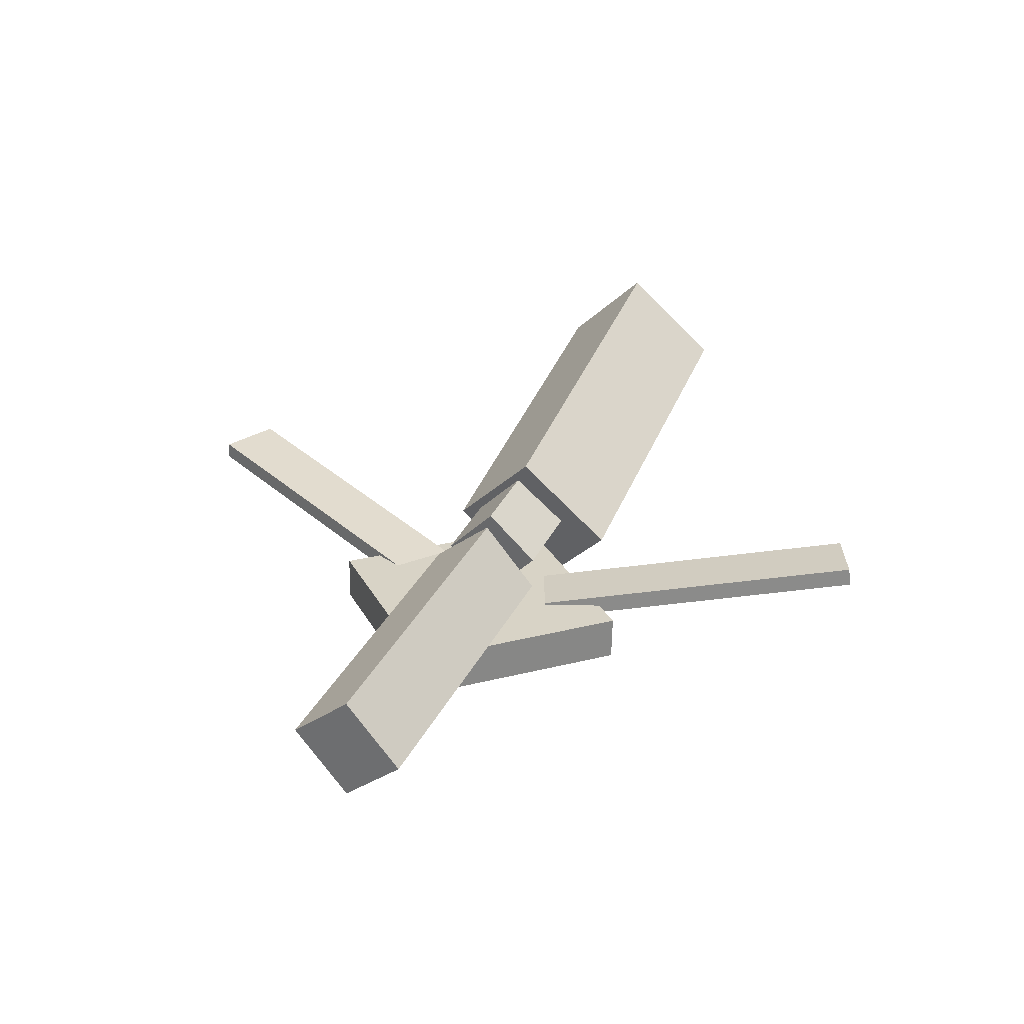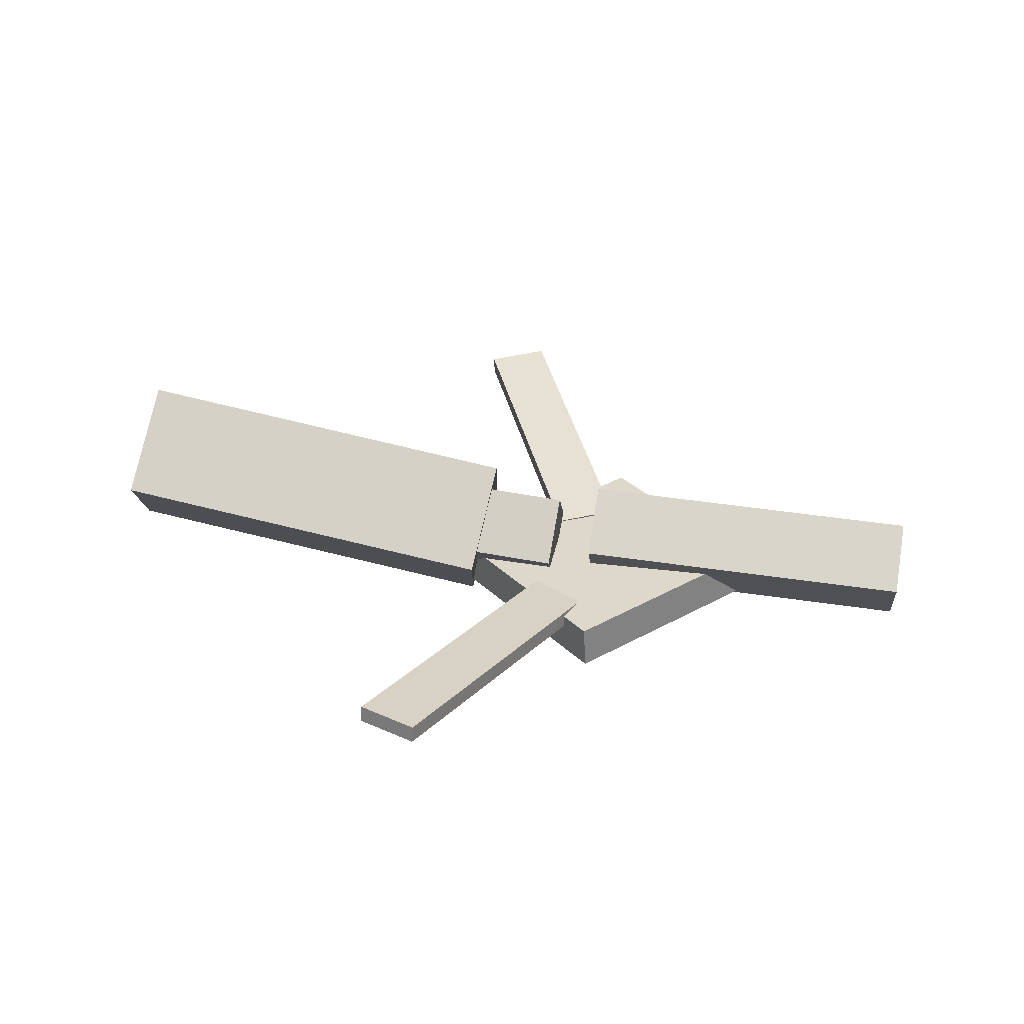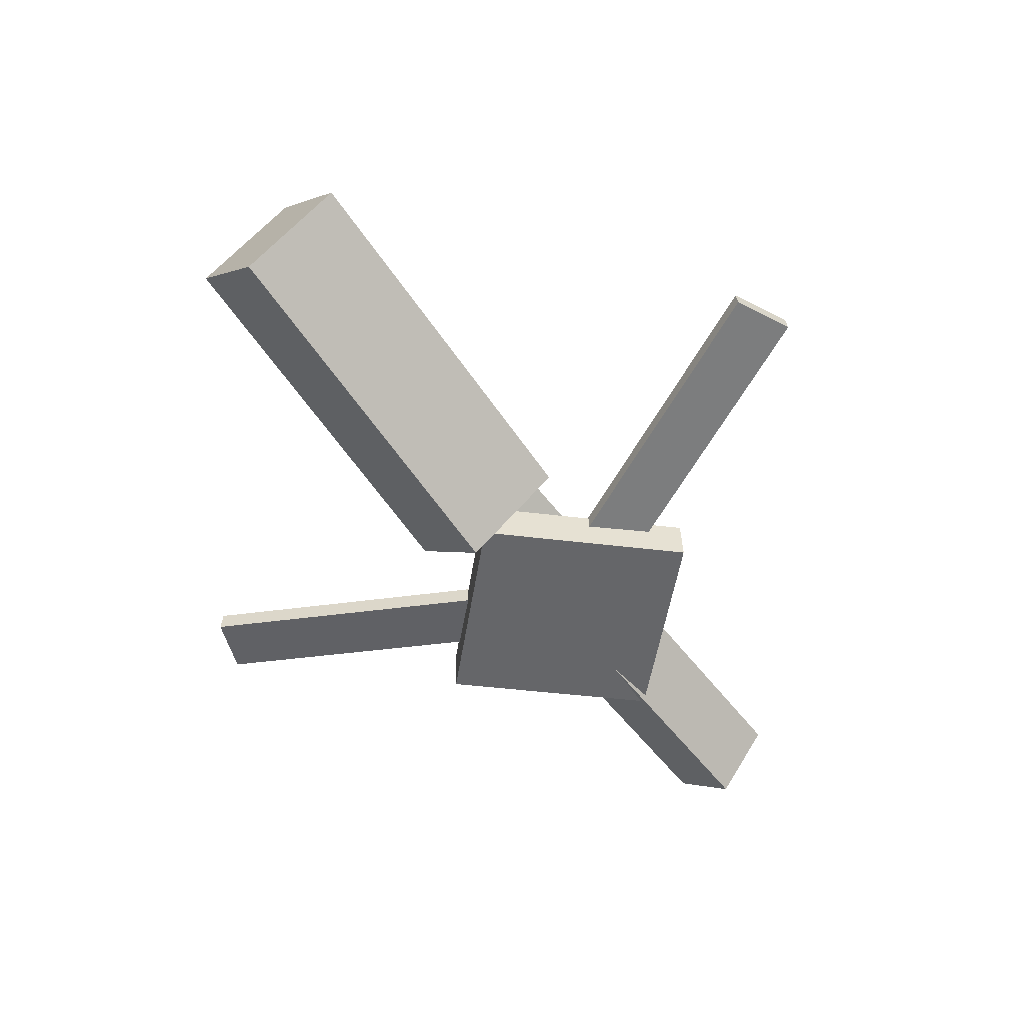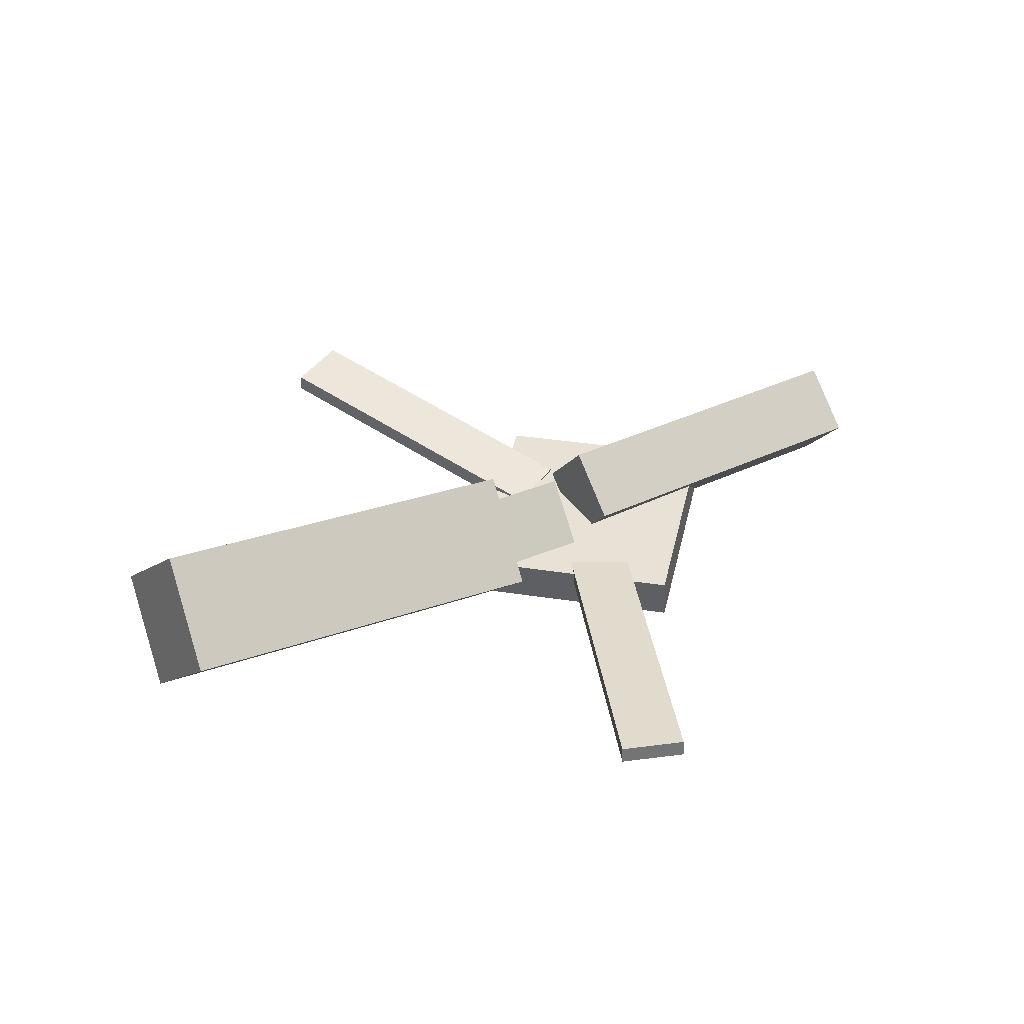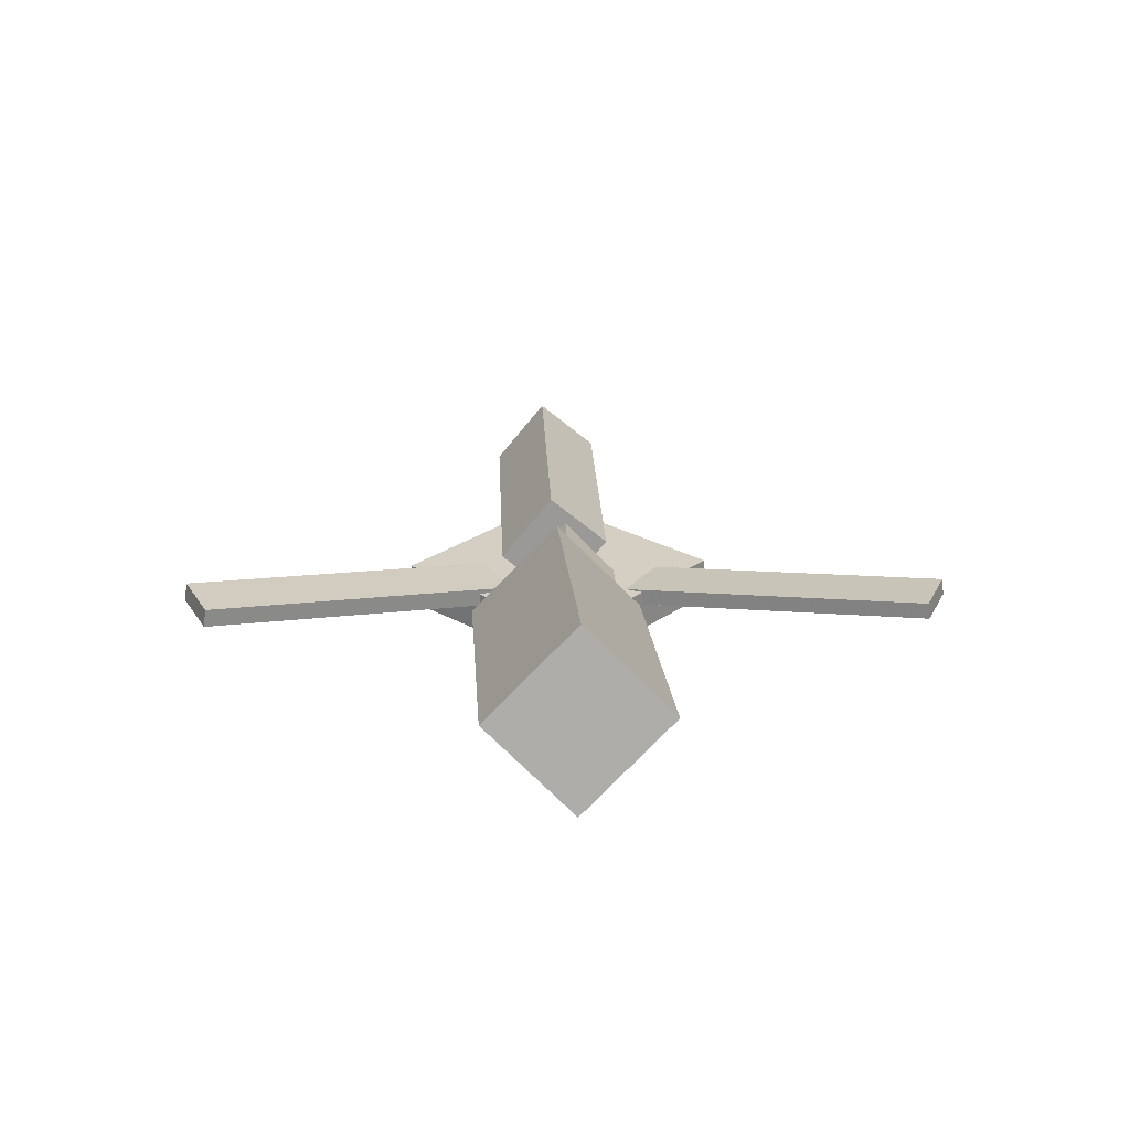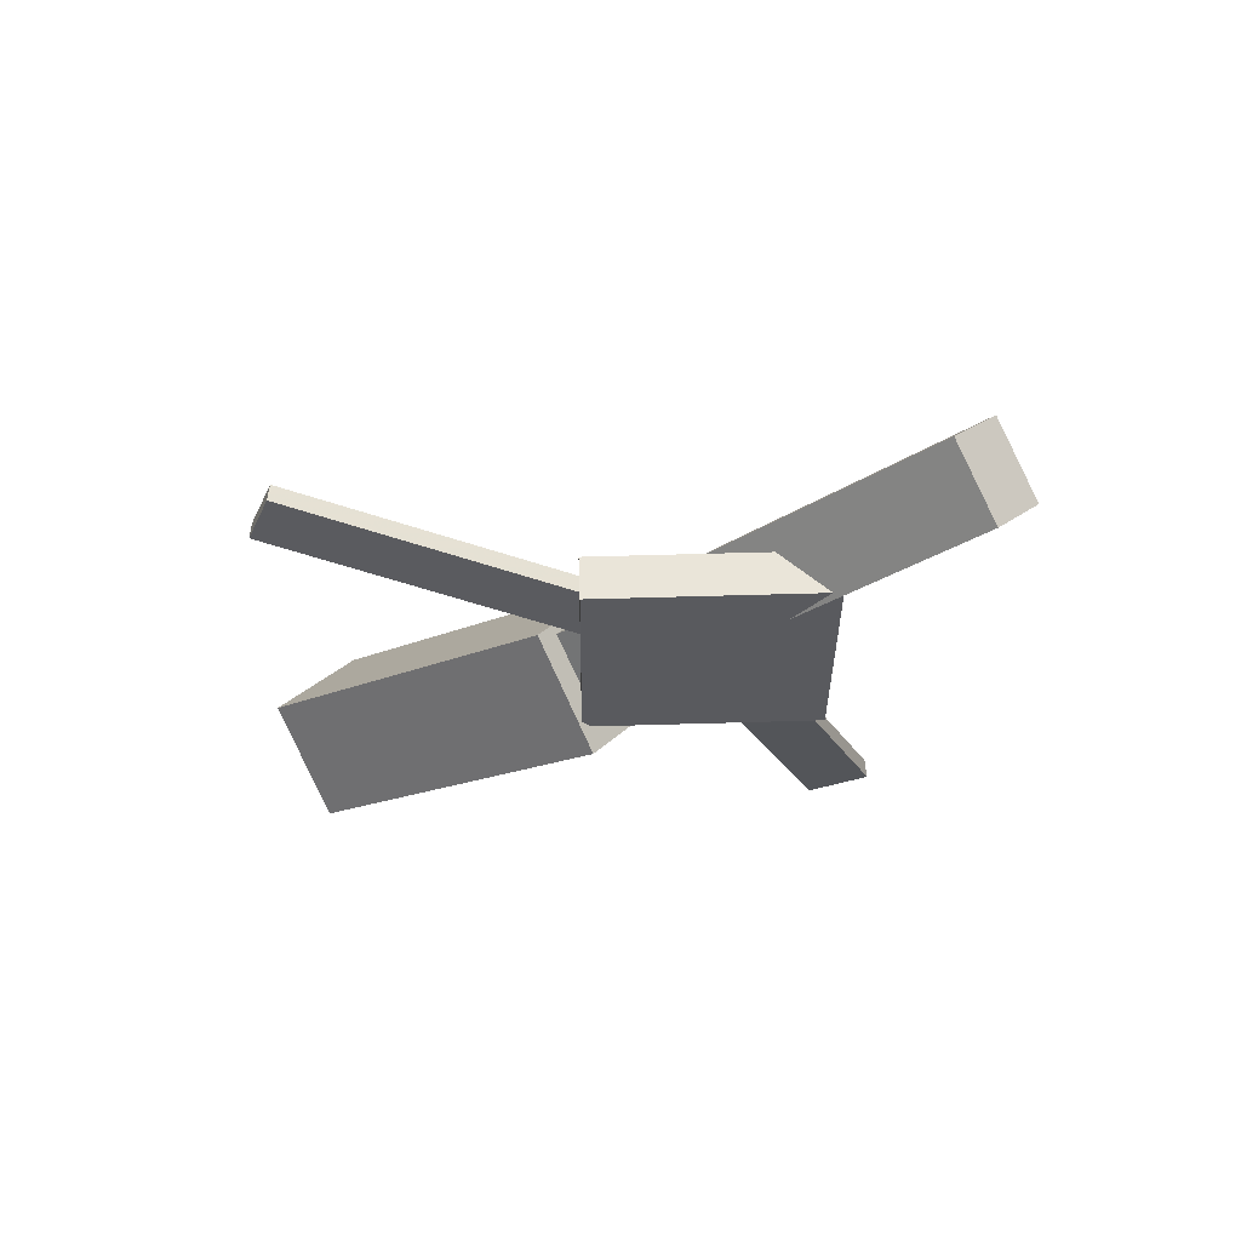
<metadata>
{"format":"obj","ext":"obj","renderer":"f3d","projection":"perspective","resolution":1024,"background":"white","views":[{"elev":30.2,"azim":112.2,"up":"+Y"},{"elev":33.2,"azim":9.5,"up":"+Y"},{"elev":-53.9,"azim":-53.5,"up":"+Y"},{"elev":40.7,"azim":-31.8,"up":"+Y"},{"elev":22.9,"azim":-92.7,"up":"+Y"},{"elev":-29.7,"azim":45.0,"up":"+Y"}]}
</metadata>
<code>
v -0.03626 -0.05258 -0.07579
v -0.04737 -0.1202 -0.007839
v -0.3506 0.001666 -0.07315
v -0.3617 -0.06598 -0.005196
v -0.02371 0.01666 -0.004799
v -0.03482 -0.05098 0.06315
v -0.338 0.07091 -0.002156
v -0.3491 0.003262 0.06579
f 1.0 7.0 5.0
f 1.0 3.0 7.0
f 1.0 4.0 3.0
f 1.0 2.0 4.0
f 3.0 8.0 7.0
f 3.0 4.0 8.0
f 5.0 7.0 8.0
f 5.0 8.0 6.0
f 1.0 5.0 6.0
f 1.0 6.0 2.0
f 2.0 6.0 8.0
f 2.0 8.0 4.0
v -0.03675 -0.04499 0.3158
v -0.03645 -0.03165 0.3143
v -0.08331 -0.04619 0.2952
v -0.083 -0.03285 0.2937
v 0.07873 -0.0761 0.05668
v 0.07904 -0.06276 0.05521
v 0.03218 -0.0773 0.03607
v 0.03248 -0.06396 0.0346
f 9.0 15.0 13.0
f 9.0 11.0 15.0
f 9.0 12.0 11.0
f 9.0 10.0 12.0
f 11.0 16.0 15.0
f 11.0 12.0 16.0
f 13.0 15.0 16.0
f 13.0 16.0 14.0
f 9.0 13.0 14.0
f 9.0 14.0 10.0
f 10.0 14.0 16.0
f 10.0 16.0 12.0
v -0.3041 -0.06345 -0.0002319
v 0.03069 -0.08659 0.005641
v -0.3021 -0.02479 0.04008
v 0.03266 -0.04793 0.04595
v -0.3004 -0.02085 -0.04126
v 0.03435 -0.04399 -0.03539
v -0.2985 0.01781 -0.0009515
v 0.03632 -0.005335 0.004922
f 17.0 23.0 21.0
f 17.0 19.0 23.0
f 17.0 20.0 19.0
f 17.0 18.0 20.0
f 19.0 24.0 23.0
f 19.0 20.0 24.0
f 21.0 23.0 24.0
f 21.0 24.0 22.0
f 17.0 21.0 22.0
f 17.0 22.0 18.0
f 18.0 22.0 24.0
f 18.0 24.0 20.0
v 0.3441 -0.05664 -0.04571
v 0.06881 -0.04809 -0.04838
v 0.3452 -0.005006 -0.003287
v 0.07 0.003541 -0.005965
v 0.3424 -0.0958 0.002006
v 0.06713 -0.08725 -0.0006716
v 0.3436 -0.04417 0.04442
v 0.06832 -0.03562 0.04175
f 25.0 31.0 29.0
f 25.0 27.0 31.0
f 25.0 28.0 27.0
f 25.0 26.0 28.0
f 27.0 32.0 31.0
f 27.0 28.0 32.0
f 29.0 31.0 32.0
f 29.0 32.0 30.0
f 25.0 29.0 30.0
f 25.0 30.0 26.0
f 26.0 30.0 32.0
f 26.0 32.0 28.0
v 0.0799 -0.0944 -0.1279
v 0.2072 -0.0875 -0.001905
v -0.04896 -0.1005 0.002599
v 0.07831 -0.09365 0.1286
v 0.07811 -0.0593 -0.128
v 0.2054 -0.0524 -0.002019
v -0.05075 -0.06544 0.002485
v 0.07652 -0.05854 0.1285
f 33.0 39.0 37.0
f 33.0 35.0 39.0
f 33.0 36.0 35.0
f 33.0 34.0 36.0
f 35.0 40.0 39.0
f 35.0 36.0 40.0
f 37.0 39.0 40.0
f 37.0 40.0 38.0
f 33.0 37.0 38.0
f 33.0 38.0 34.0
f 34.0 38.0 40.0
f 34.0 40.0 36.0
v 0.07709 -0.07221 -0.06602
v 0.03026 -0.07565 -0.04621
v -0.0289 -0.0409 -0.3111
v -0.07572 -0.04433 -0.2913
v 0.07684 -0.05736 -0.06402
v 0.03002 -0.0608 -0.04421
v -0.02914 -0.02605 -0.3091
v -0.07596 -0.02949 -0.2893
f 41.0 47.0 45.0
f 41.0 43.0 47.0
f 41.0 44.0 43.0
f 41.0 42.0 44.0
f 43.0 48.0 47.0
f 43.0 44.0 48.0
f 45.0 47.0 48.0
f 45.0 48.0 46.0
f 41.0 45.0 46.0
f 41.0 46.0 42.0
f 42.0 46.0 48.0
f 42.0 48.0 44.0

</code>
